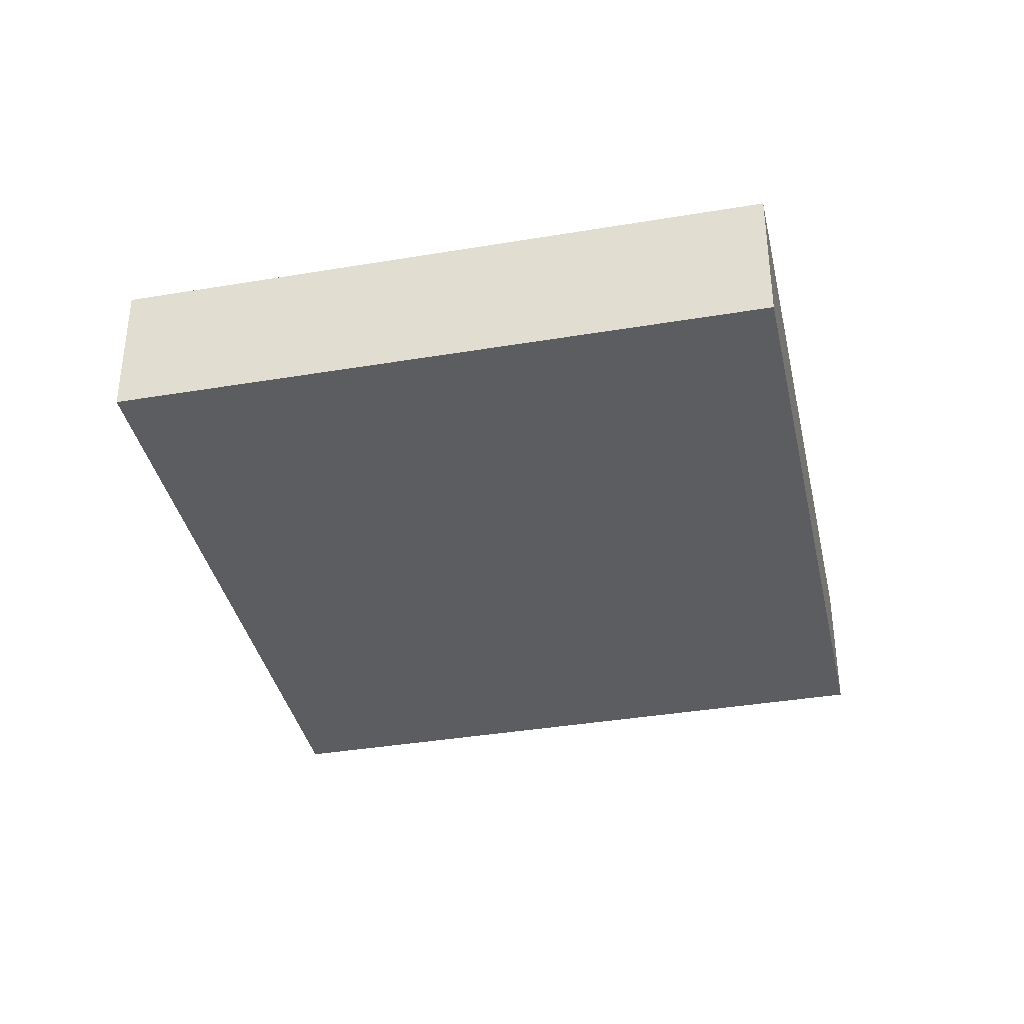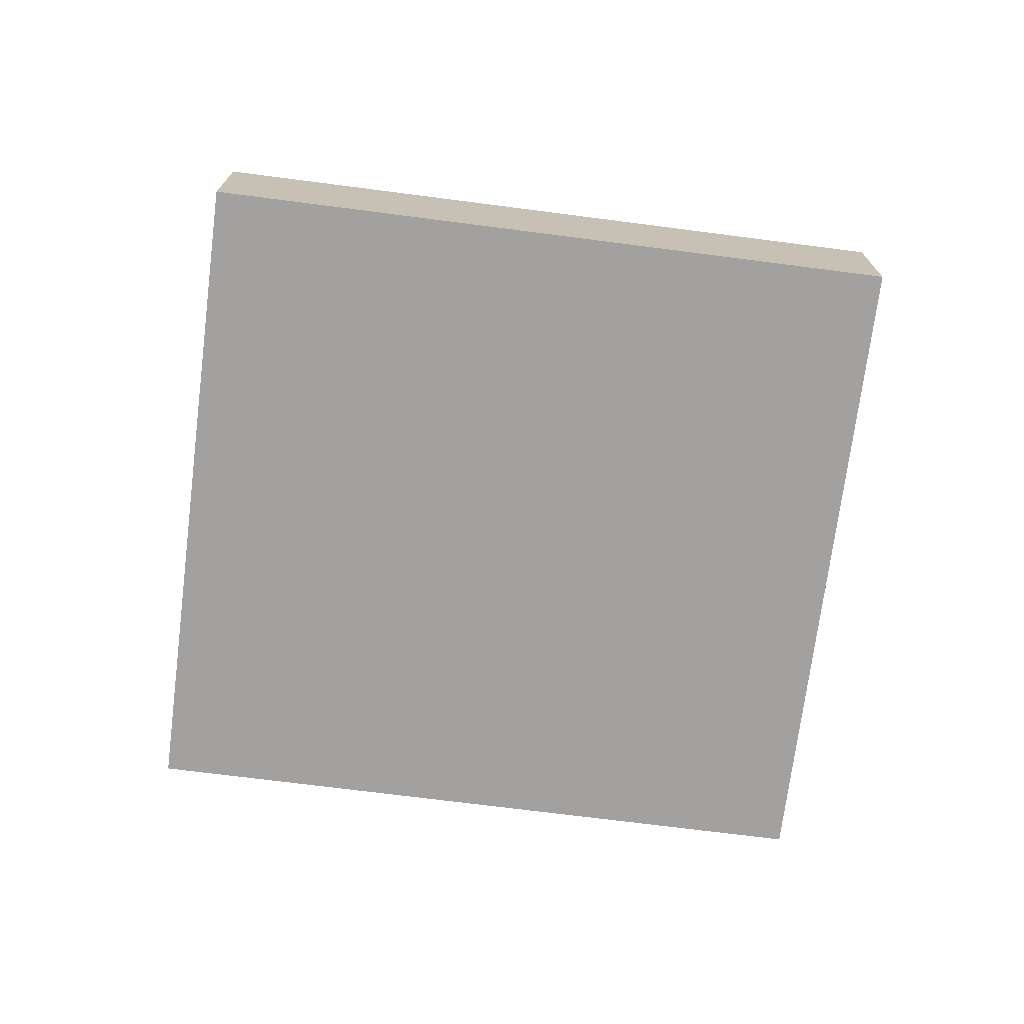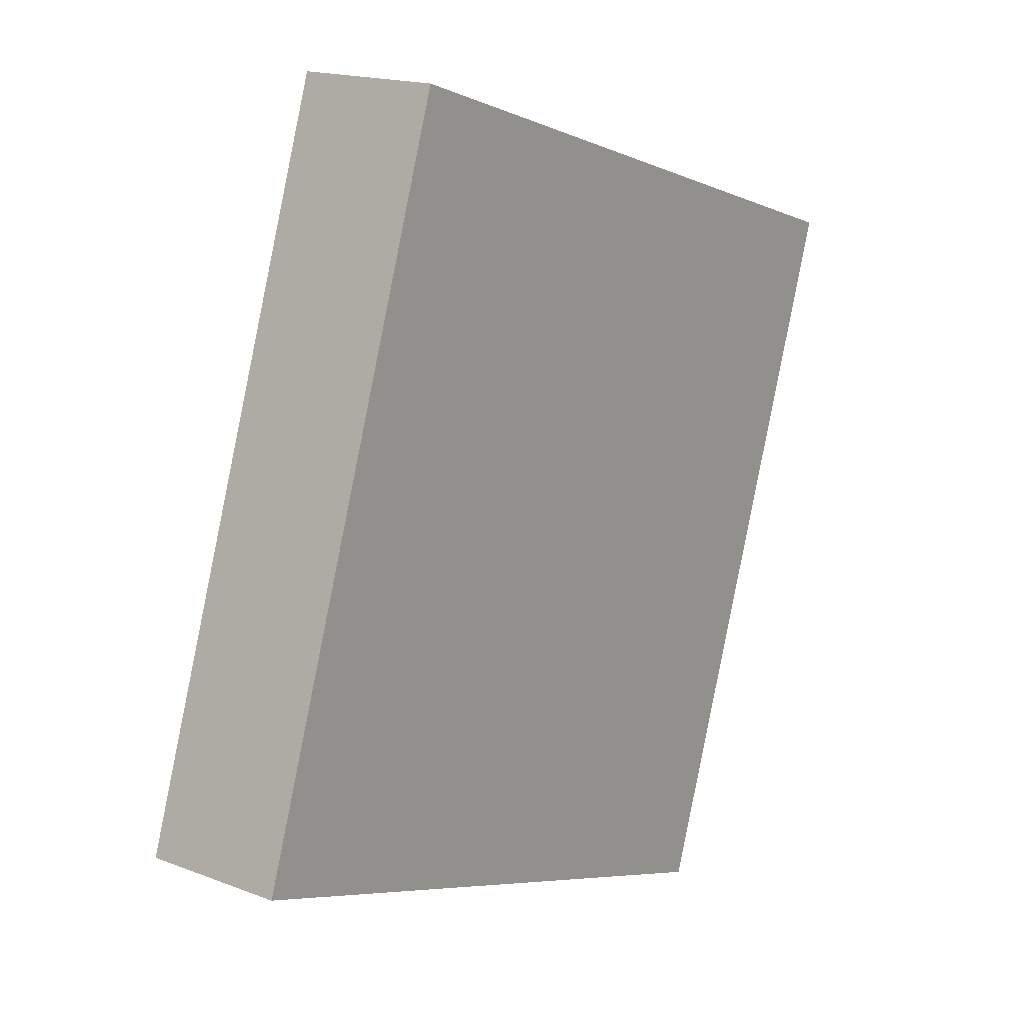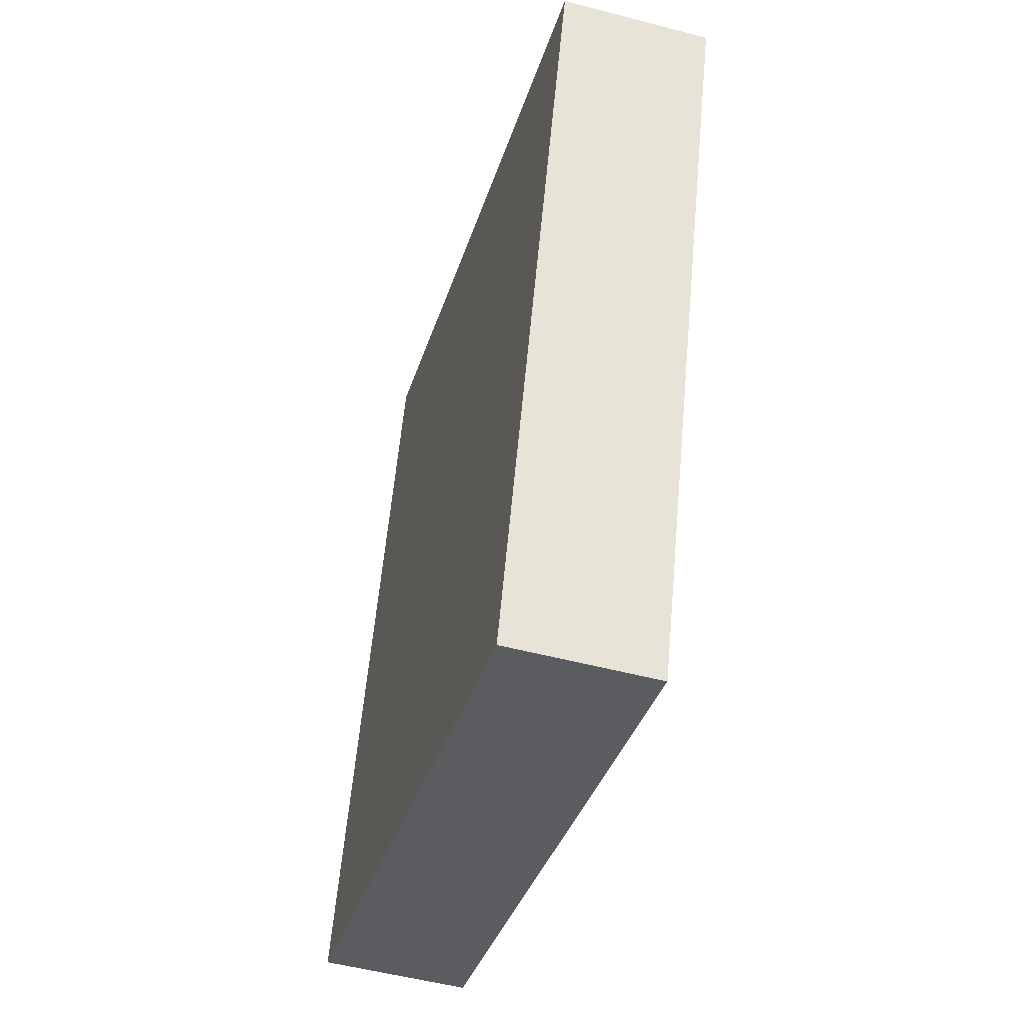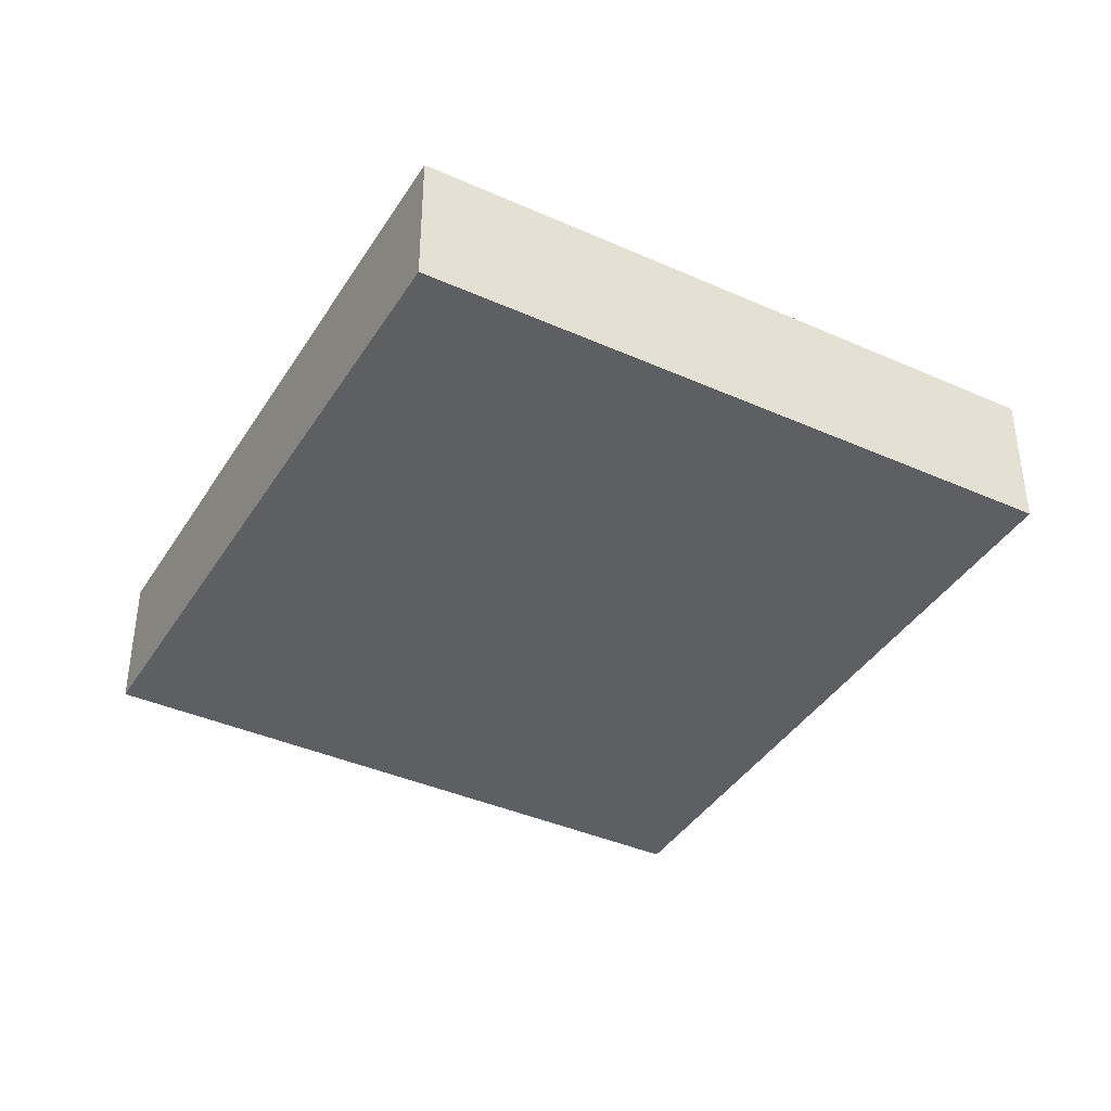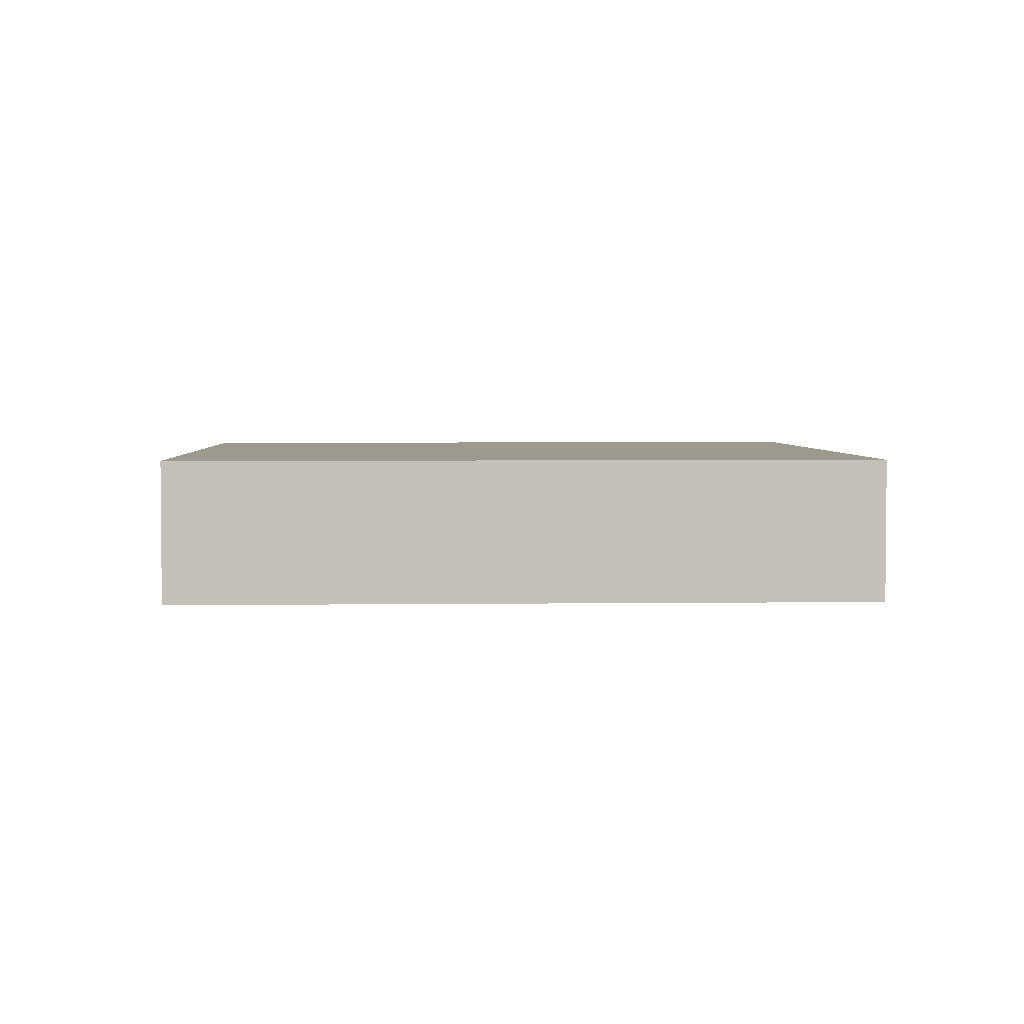
<metadata>
{"format":"obj","ext":"obj","renderer":"f3d","projection":"perspective","resolution":1024,"background":"white","views":[{"elev":-37.2,"azim":-149.3,"up":"+Y"},{"elev":-72.3,"azim":101.2,"up":"+Y"},{"elev":17.1,"azim":-52.4,"up":"+Z"},{"elev":-51.9,"azim":74.1,"up":"+Z"},{"elev":-39.6,"azim":169.5,"up":"+Y"},{"elev":3.4,"azim":106.0,"up":"+Y"}]}
</metadata>
<code>
v  0 9.613 5.886e-16
v  47.98 9.613 -0.299
v  43.23 9.613 -14.46
v  58.7 9.613 31.64
v  15.38 9.613 46.04
v  58.7 -1.937e-15 31.64
v  47.98 1.831e-17 -0.299
v  43.23 8.852e-16 -14.46
v  0 0 0
v  15.38 -2.819e-15 46.04
g defaultobject
f 1 2 3
f 2 1 4
f 4 1 5
f 6 2 4
f 2 6 7
f 2 7 3
f 3 7 8
f 8 1 3
f 1 8 9
f 9 5 1
f 5 9 10
f 10 4 5
f 4 10 6
f 7 9 8
f 9 7 6
f 9 6 10

</code>
